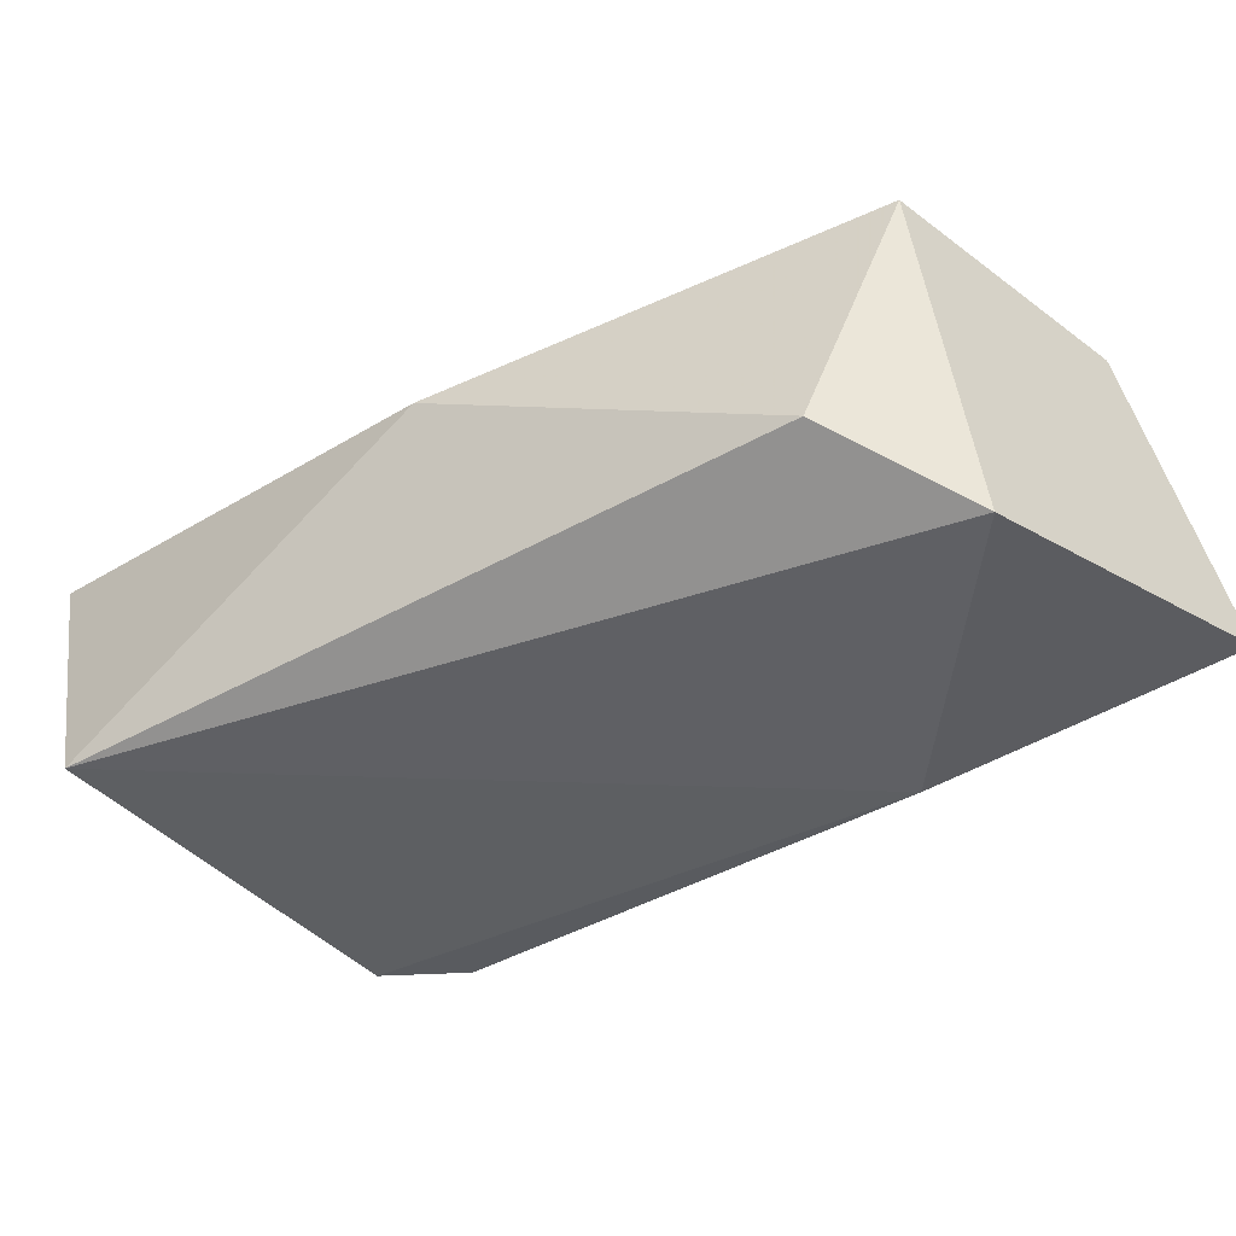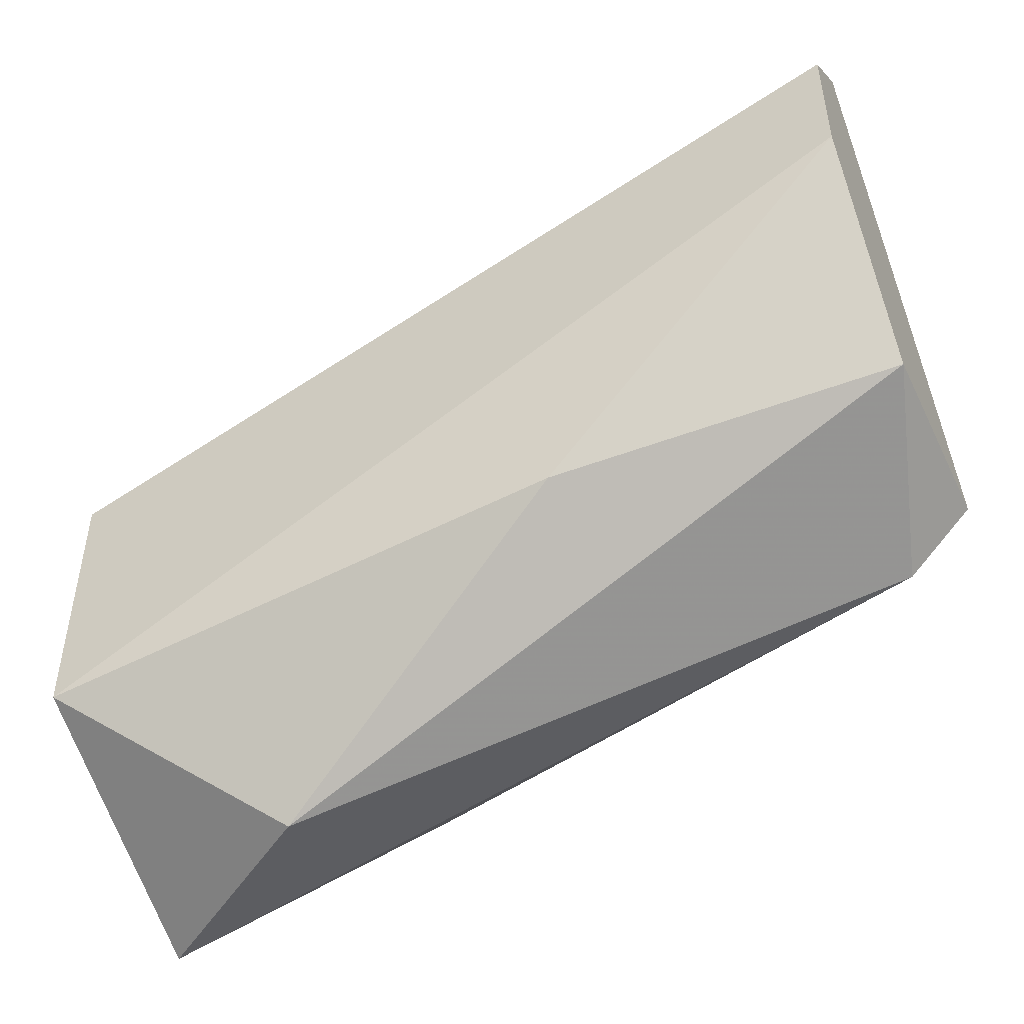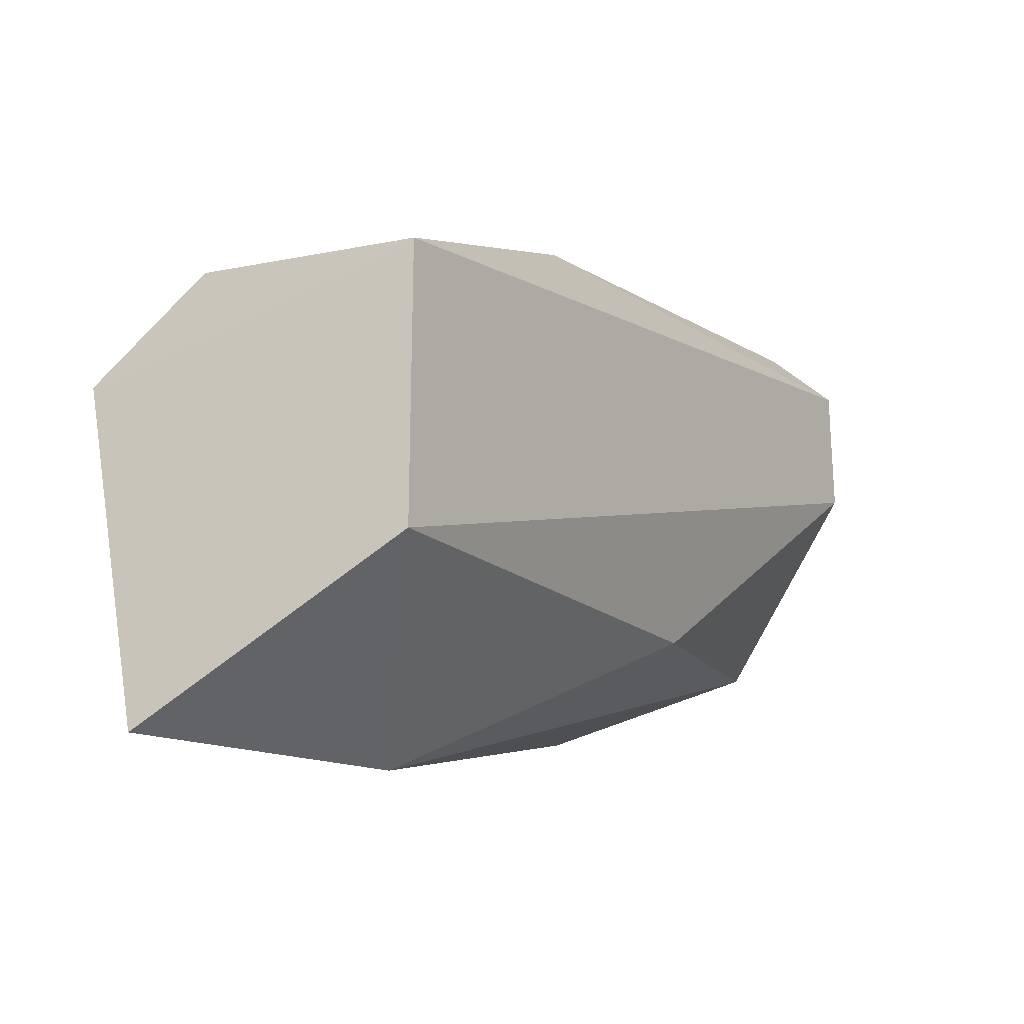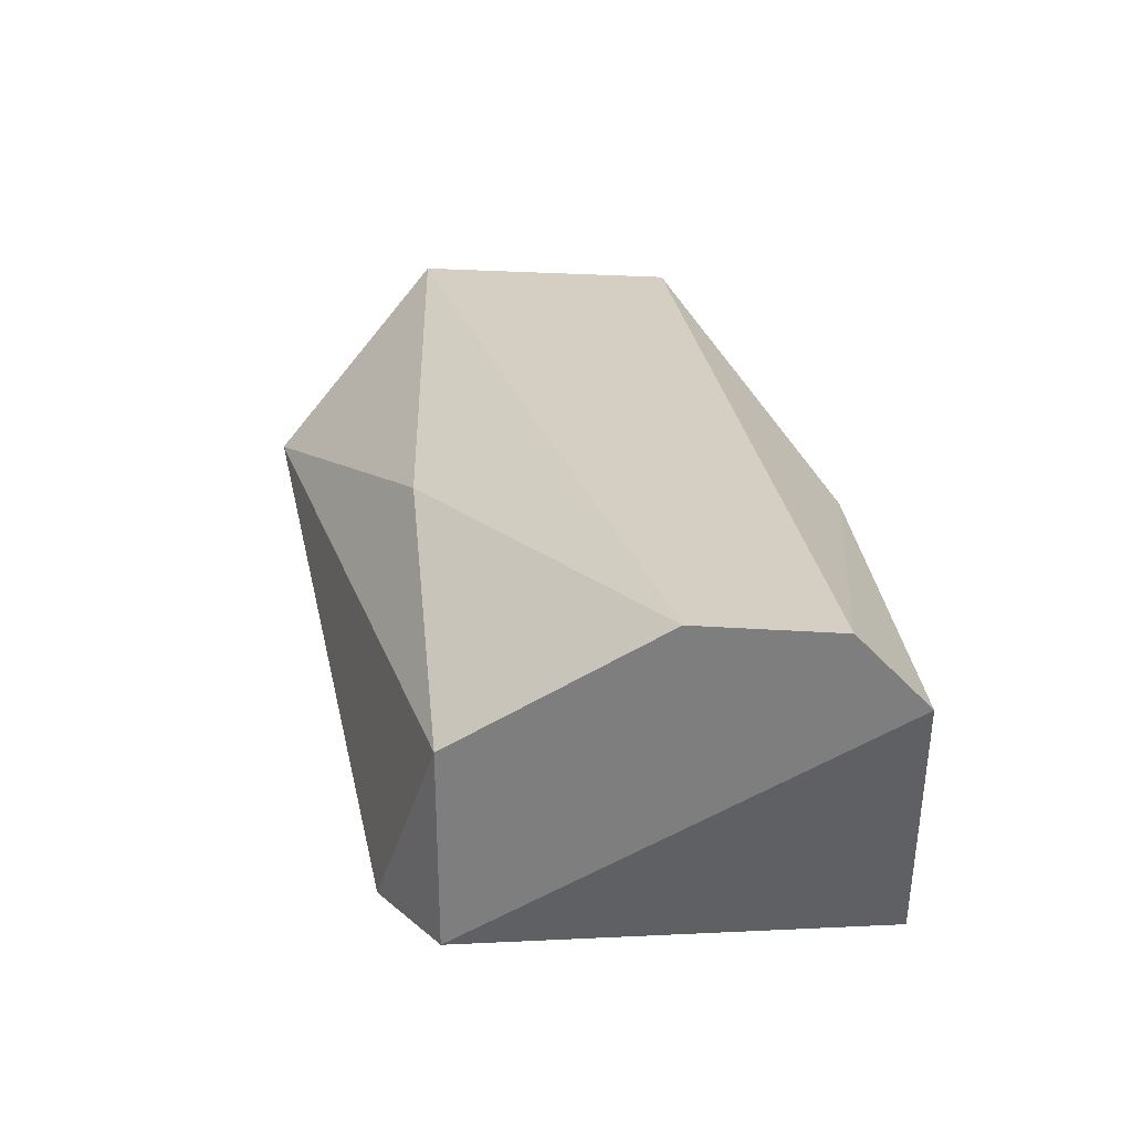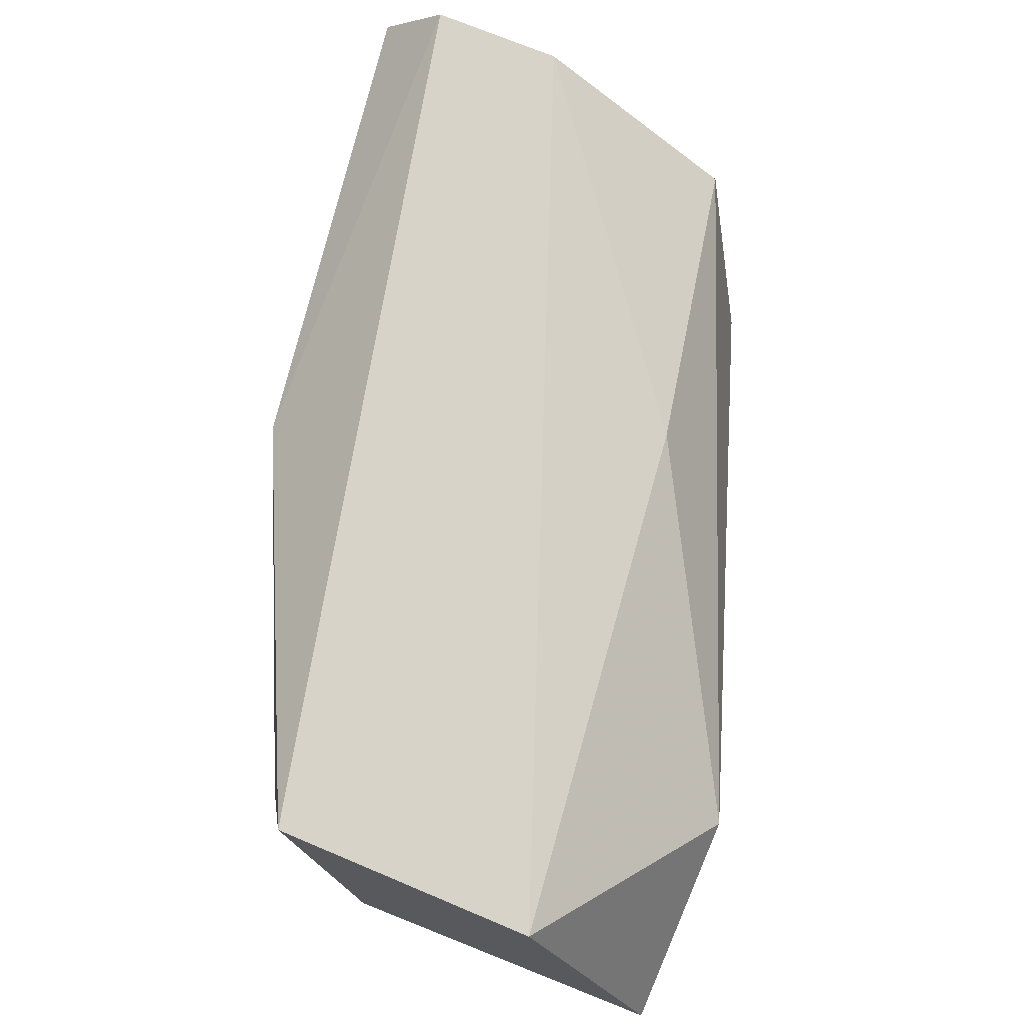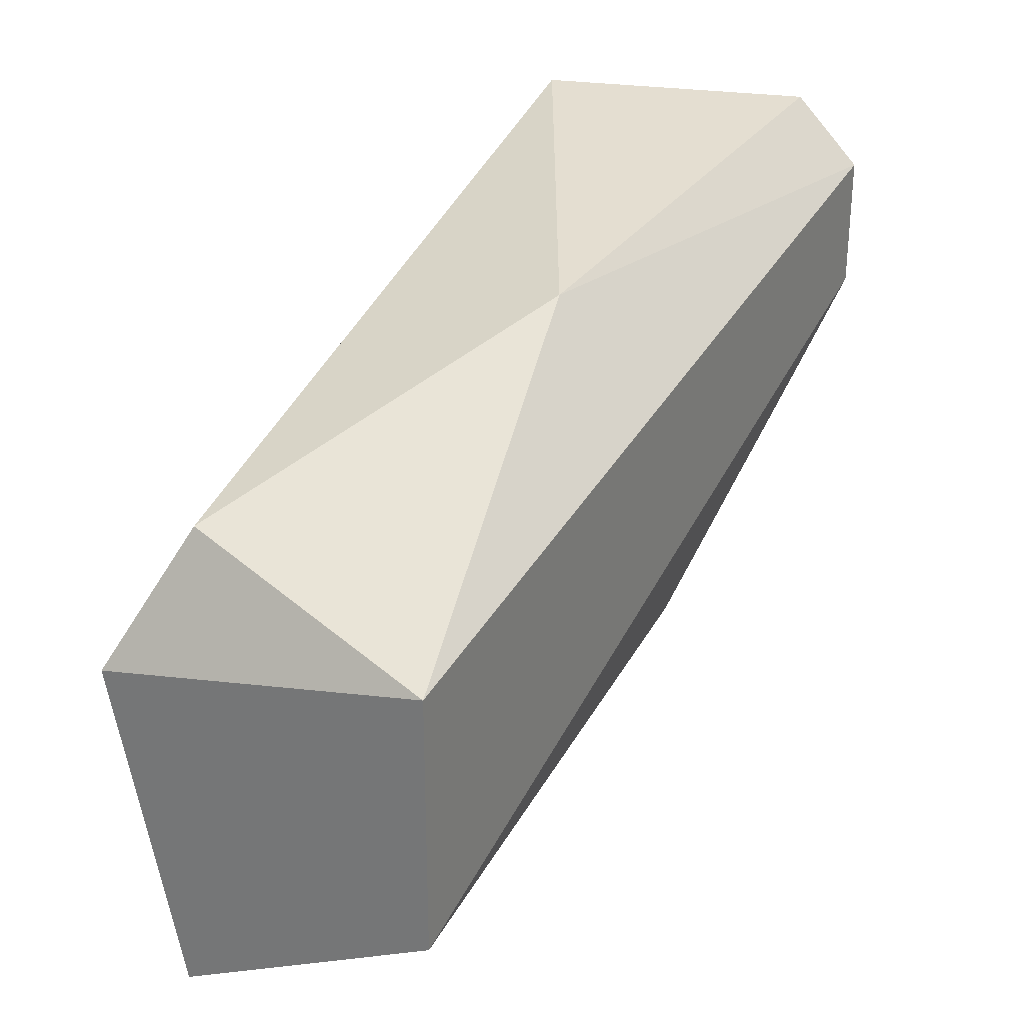
<metadata>
{"format":"obj","ext":"obj","renderer":"f3d","projection":"perspective","resolution":1024,"background":"white","views":[{"elev":-43.8,"azim":-131.4,"up":"+Z"},{"elev":-48.0,"azim":25.2,"up":"+Y"},{"elev":-22.7,"azim":-62.3,"up":"+Y"},{"elev":29.7,"azim":95.5,"up":"+Z"},{"elev":71.4,"azim":-67.2,"up":"+Z"},{"elev":28.8,"azim":-63.5,"up":"+Y"}]}
</metadata>
<code>
v -0.06023 -0.03092 0.008613
v -0.03954 -0.01501 0.01498
v -0.03954 -0.0166 0.01657
v -0.06023 -0.02137 0.01498
v -0.04114 -0.01501 0.008613
v -0.03954 -0.02456 0.01339
v -0.05864 -0.01978 0.008613
v -0.06023 -0.02774 0.01498
v -0.03954 -0.02456 0.008613
v -0.06023 -0.02296 0.007021
v -0.05545 -0.03092 0.01179
v -0.05068 -0.0166 0.01339
v -0.05386 -0.02774 0.007021
v -0.0475 -0.02615 0.01498
v -0.04114 -0.02615 0.008613
v -0.03954 -0.01978 0.01657
f 8 14 16
f 2 3 6
f 3 4 8
f 4 1 8
f 5 2 9
f 2 6 9
f 1 4 10
f 4 7 10
f 7 5 10
f 8 1 11
f 3 2 12
f 4 3 12
f 2 5 12
f 7 4 12
f 5 7 12
f 5 9 13
f 1 10 13
f 10 5 13
f 8 11 14
f 11 6 14
f 9 6 15
f 11 1 15
f 6 11 15
f 1 13 15
f 13 9 15
f 6 3 16
f 3 8 16
f 14 6 16

</code>
